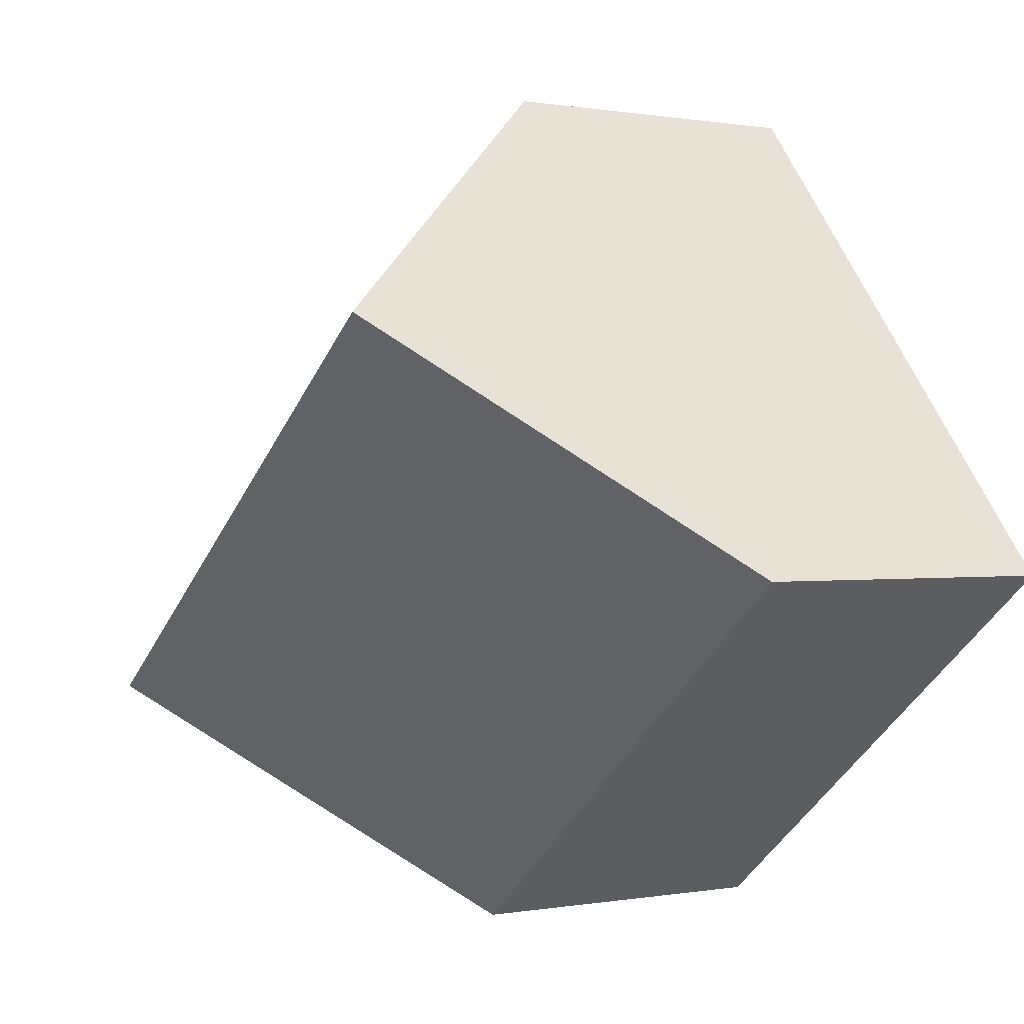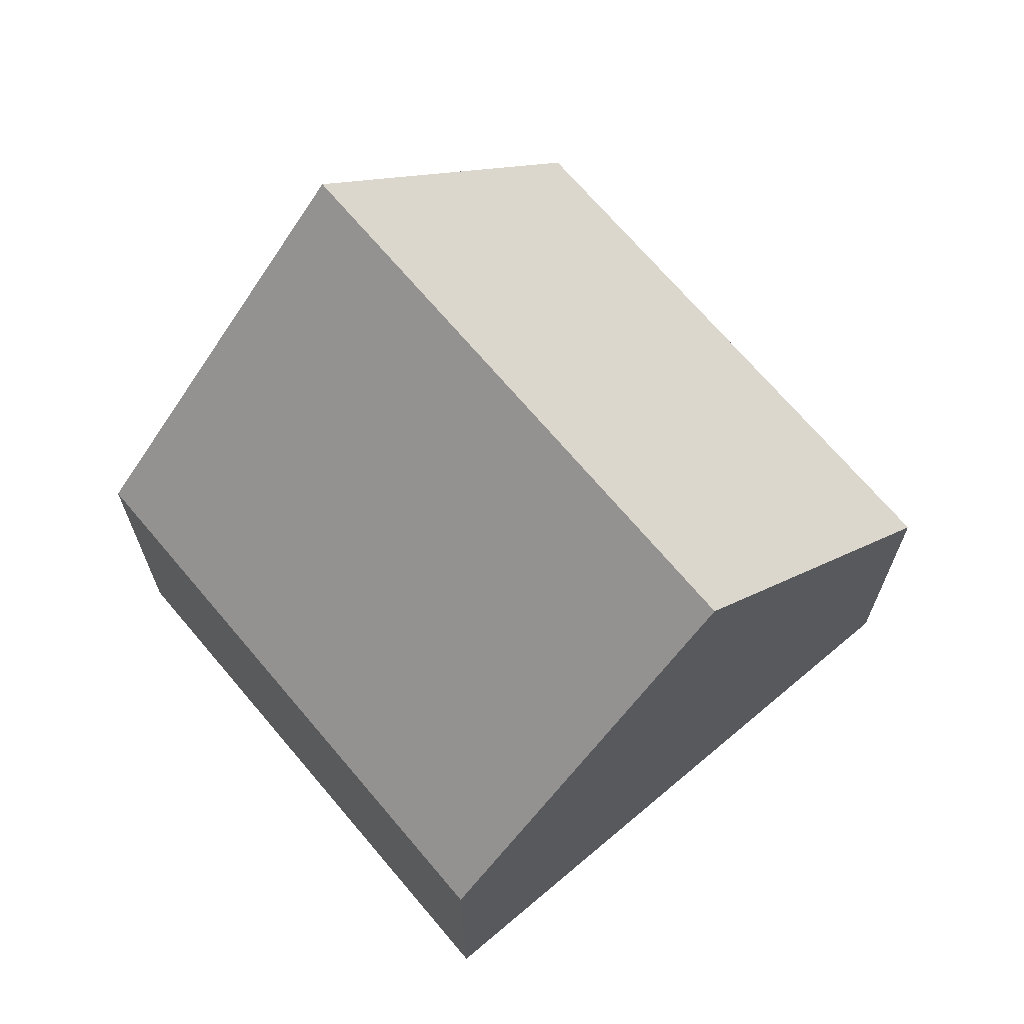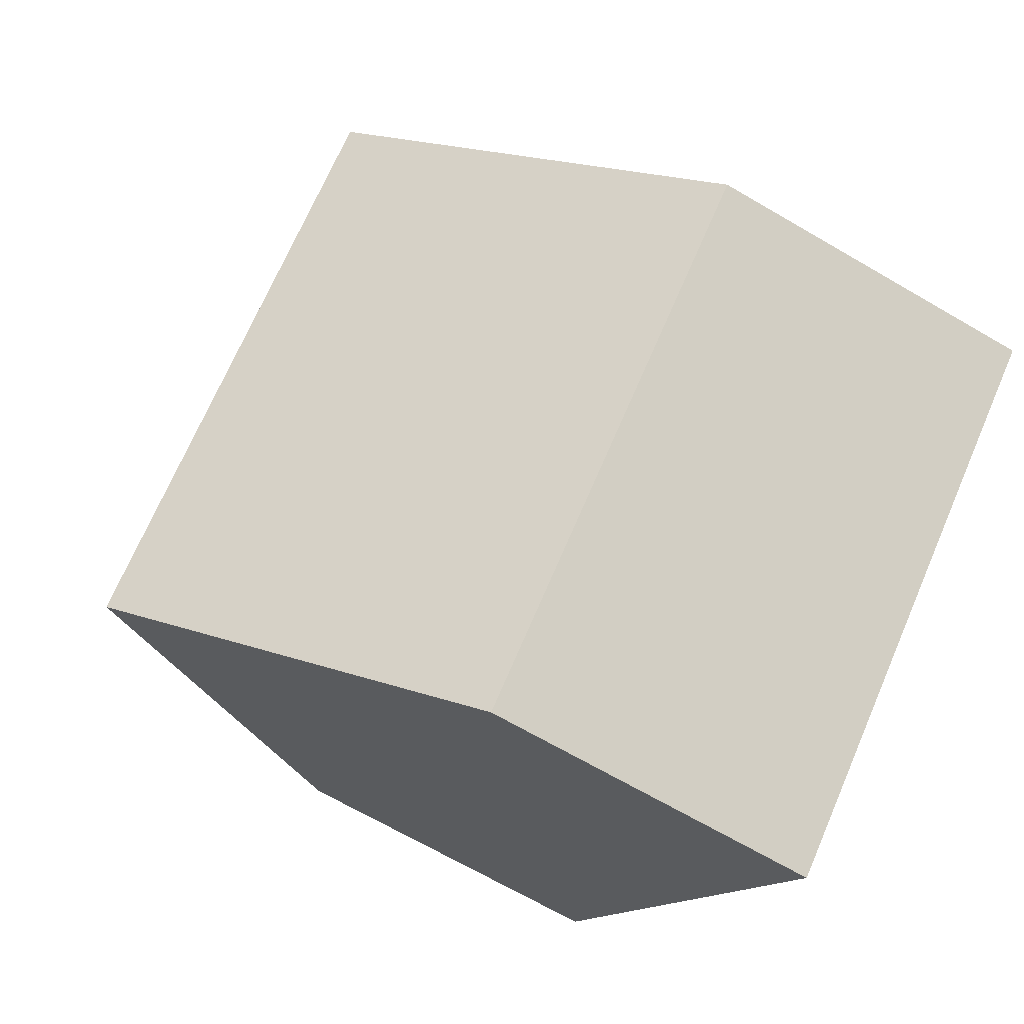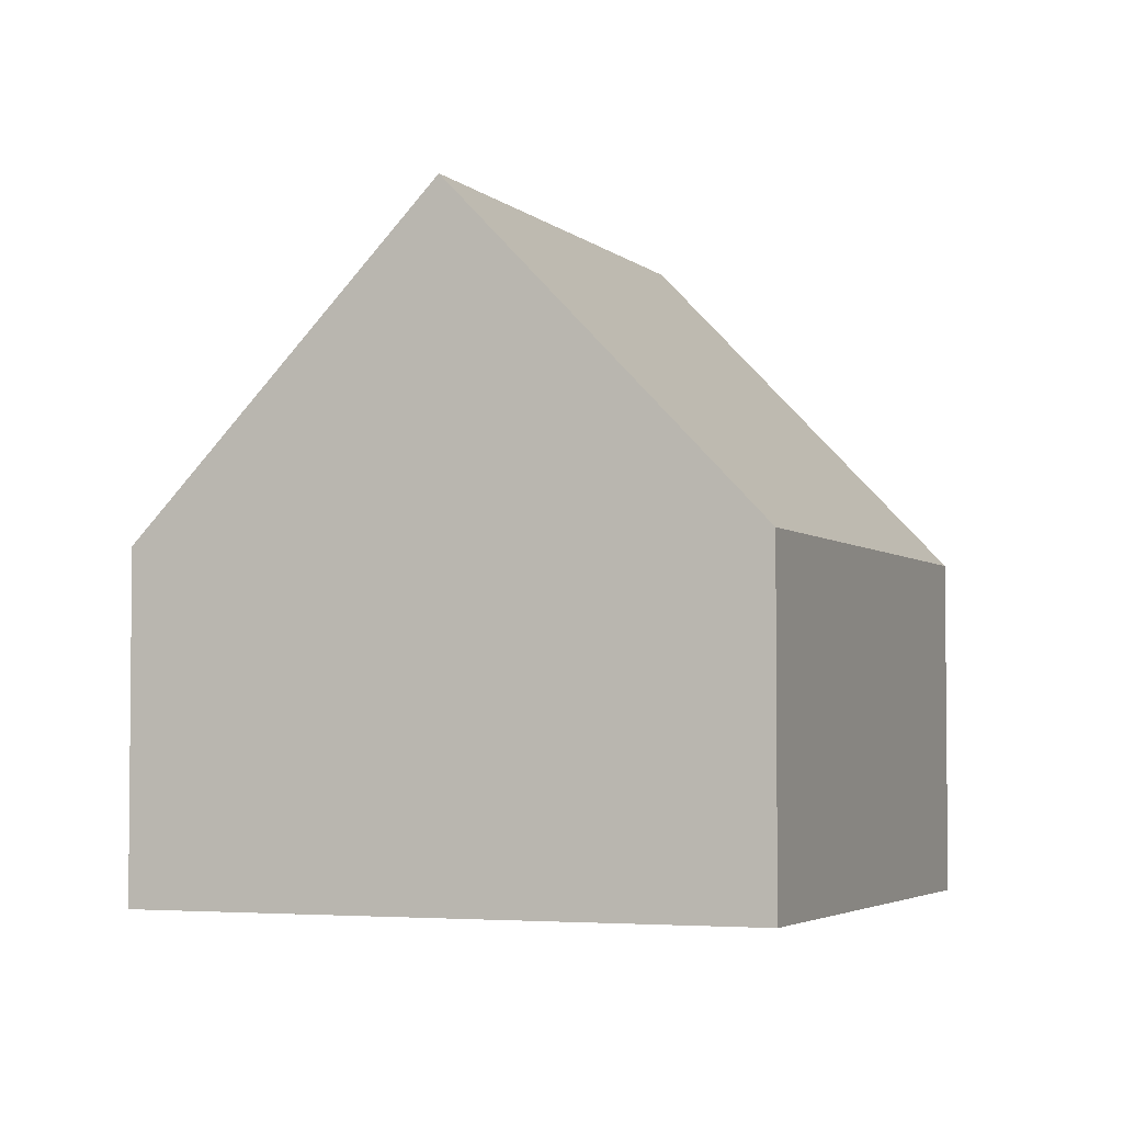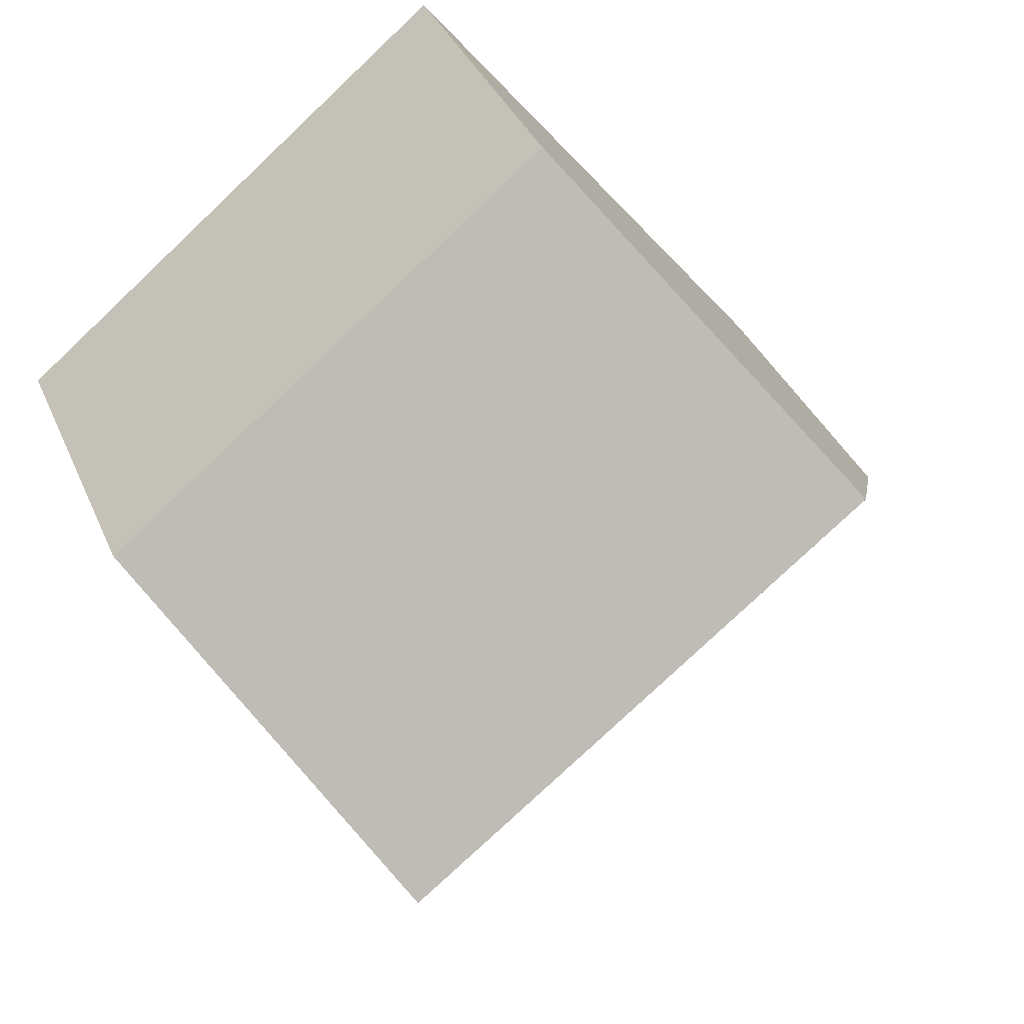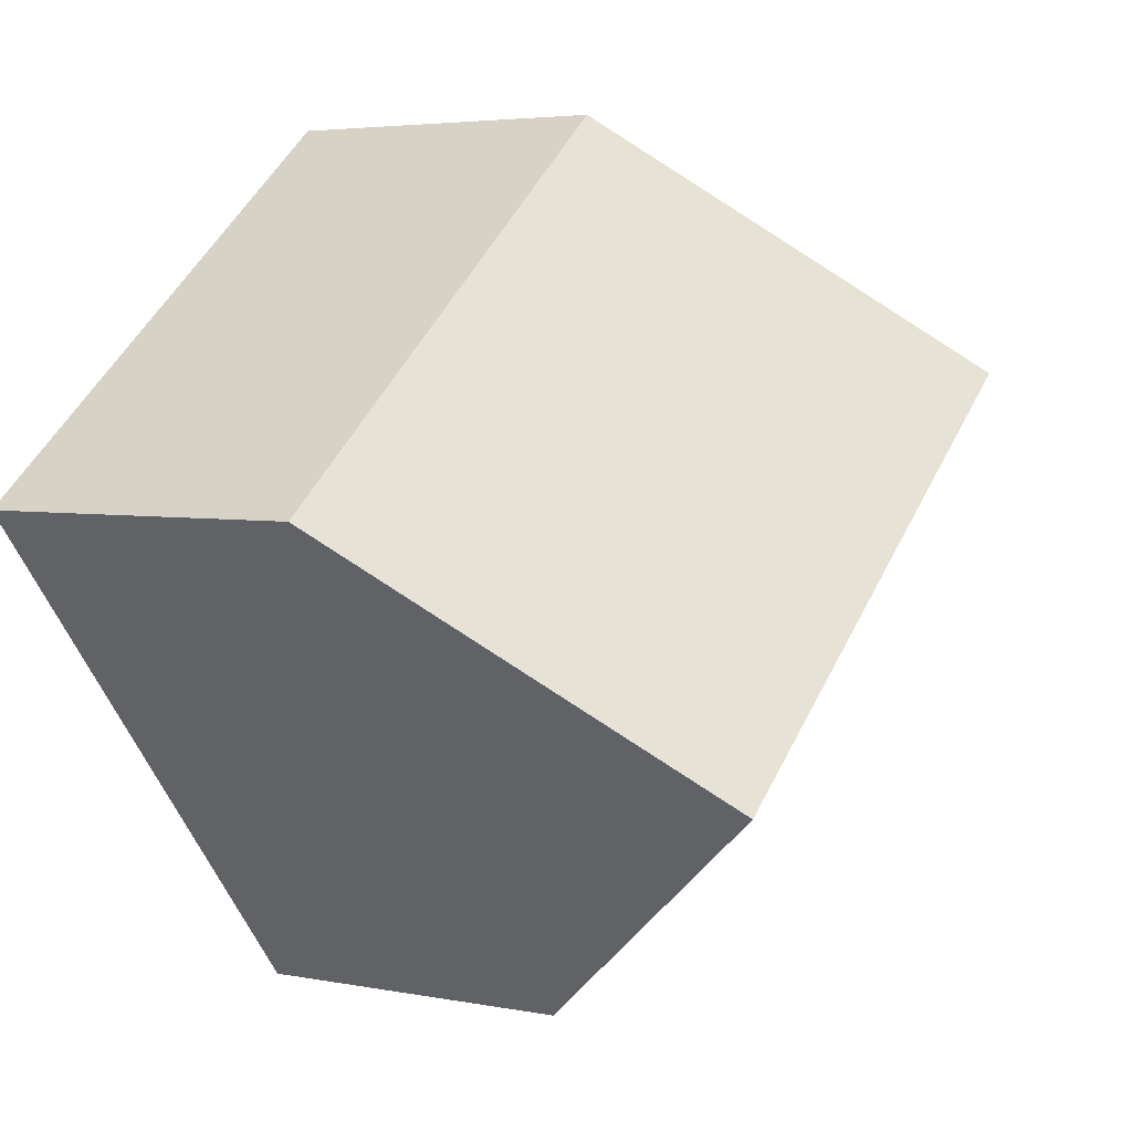
<metadata>
{"format":"obj","ext":"obj","renderer":"f3d","projection":"perspective","resolution":1024,"background":"white","views":[{"elev":0.3,"azim":-124.7,"up":"+Z"},{"elev":69.5,"azim":88.7,"up":"+Y"},{"elev":-68.2,"azim":-120.3,"up":"+Z"},{"elev":-3.6,"azim":151.1,"up":"+Y"},{"elev":36.4,"azim":158.8,"up":"+Z"},{"elev":4.1,"azim":123.2,"up":"+Z"}]}
</metadata>
<code>
v  10.29 10.51 -1.909
v  6.246 5.329 7.745
v  13.42 5.328 1.964
v  3.123 10.51 3.873
v  0 5.329 3.263e-16
v  7.17 5.329 -5.782
v  7.17 3.54e-16 -5.782
v  0 0 0
v  3.123 -2.372e-16 3.873
v  6.246 -4.742e-16 7.745
v  13.42 -1.203e-16 1.964
v  10.29 1.169e-16 -1.909
g defaultobject
f 1 2 3
f 2 1 4
f 5 1 6
f 1 5 4
f 7 5 6
f 5 7 8
f 5 2 4
f 2 5 8
f 2 8 9
f 2 9 10
f 10 3 2
f 3 10 11
f 3 6 1
f 6 3 7
f 7 3 12
f 12 3 11
f 12 8 7
f 8 12 9
f 9 12 11
f 9 11 10

</code>
